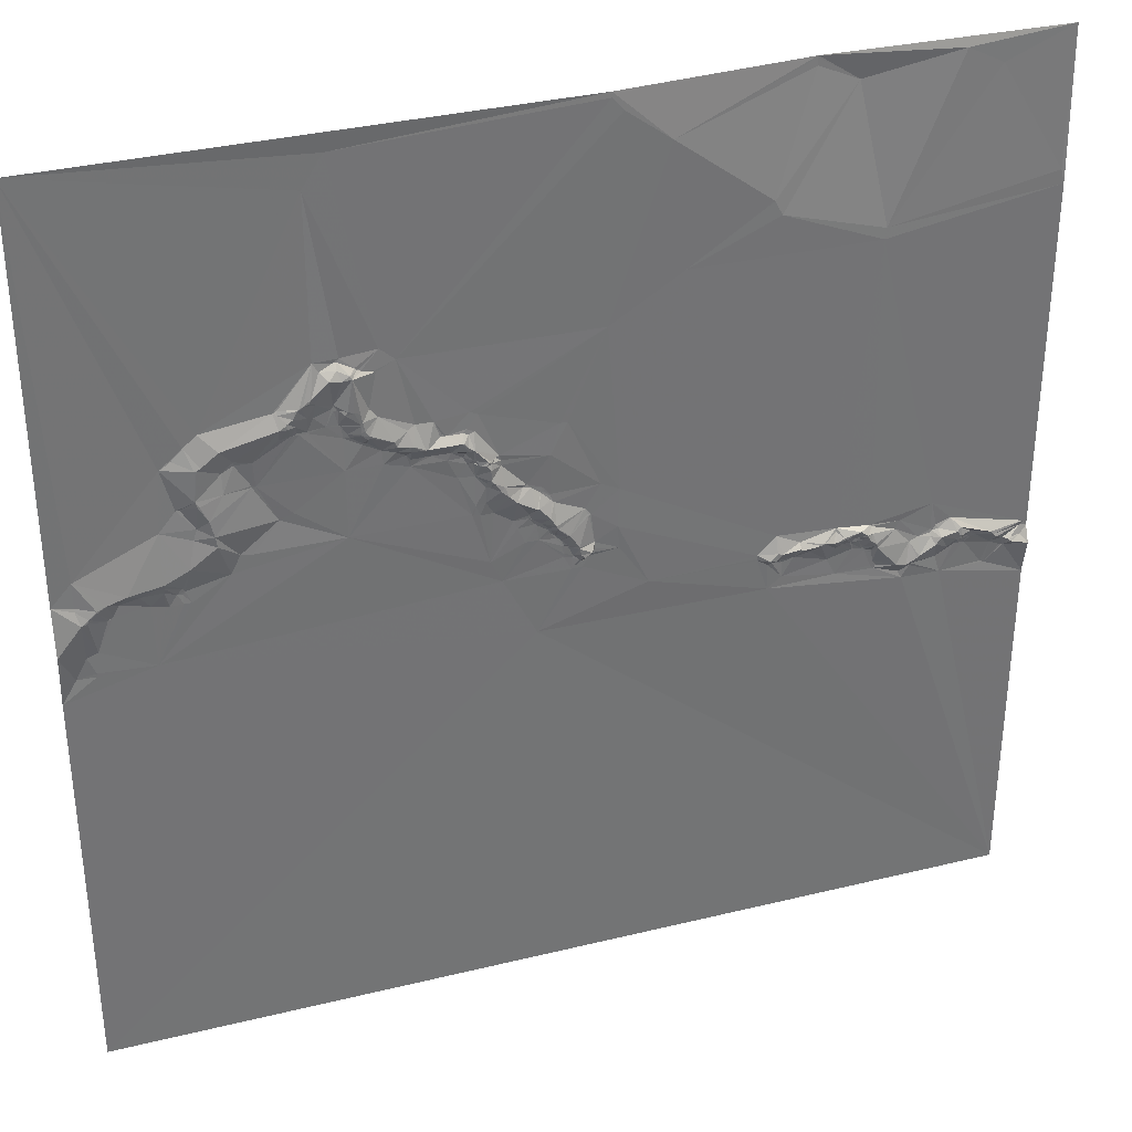
<metadata>
{"format":"obj","ext":"obj","renderer":"f3d","projection":"perspective","resolution":1024,"background":"white","views":[{"elev":34.7,"azim":-17.7,"up":"+Z"}]}
</metadata>
<code>
v 2554 14.86 5
v 2831 16.68 5
v 2934 24.41 5
v 3065 21.88 5
v 2832 16.64 4
v 2934 24.4 4
v 2831 16.52 2
v 2934 24.31 1.511e-06
v 3009 21.66 1.511e-06
v 2697 16.34 -5
v 2837 16.35 -5
v 2956 24.6 -10
v 3028 21.38 -10
v 2686 16.2 -22
v 2861 16.09 -23
v 2913 17.08 -63
v 3063 18.71 -70
v 2917 16.94 -71
v 3064 18.6 -78
v 3065 18.61 -78
v 2972 17.92 -87
v 2869 16.45 -92
v 2971 17.63 -93
v 2718 15.82 -108
v 2686 15.24 -110
v 2699 16.15 -110
v 2696 16.06 -112
v 2698 16.05 -112
v 2689 14.99 -115
v 2697 13.45 -115
v 2726 15.79 -115
v 2706 15.15 -116
v 2830 16.05 -116
v 2707 15.17 -117
v 2708 15.26 -117
v 2703 11.96 -118
v 2709 15.15 -118
v 2693 11.39 -119
v 2716 15.4 -119
v 2699 11.32 -120
v 2704 11.73 -120
v 2716 15.39 -120
v 2684 11.46 -127
v 2683 11.42 -129
v 2680 11.42 -130
v 2686 12.83 -130
v 2678 11.35 -131
v 2679 11.36 -131
v 2686 13.01 -131
v 2668 14.7 -132
v 2676 11.5 -132
v 2677 11.36 -132
v 2666 14.8 -133
v 2668 13.92 -134
v 2695 14.99 -134
v 2695 15.03 -135
v 2675 11.26 -136
v 2694 15.06 -136
v 2695 14.98 -137
v 2697 14.84 -137
v 2701 11.77 -137
v 2630 15.06 -138
v 2672 11.3 -138
v 2682 13.29 -138
v 2704 11.61 -138
v 2671 11.24 -139
v 2685 14.66 -139
v 2700 12 -139
v 2707 11.53 -139
v 2712 14.87 -139
v 2668 11.41 -141
v 2672 11.16 -141
v 2676 12.62 -141
v 2623 14.91 -144
v 2708 11.59 -144
v 2716 14.85 -144
v 2691 15.06 -145
v 2697 15.14 -145
v 2707 11.64 -145
v 2677 14.93 -146
v 2682 15.06 -146
v 2698 15.17 -146
v 2707 11.63 -146
v 2639 11.02 -147
v 2668 13.4 -147
v 2674 14.83 -147
v 2675 14.87 -147
v 2678 14.96 -147
v 2682 15.06 -147
v 2708 11.57 -149
v 2709 11.56 -149
v 2617 14.87 -150
v 2707 11.59 -150
v 2761 15.26 -150
v 2701 14.95 -151
v 2707 11.62 -151
v 2711 11.59 -152
v 2734 15.36 -152
v 2743 15.08 -152
v 2765 15.29 -152
v 2699 15.29 -153
v 2702 14.91 -153
v 2711 11.66 -153
v 2611 15.03 -154
v 2630 11.04 -154
v 2710 11.74 -154
v 2730 14.38 -154
v 2627 11.11 -155
v 2628 11.01 -155
v 2646 15.08 -156
v 2708 14.51 -157
v 2710 14.19 -157
v 2646 15.27 -158
v 2655 15 -158
v 2708 14.64 -158
v 2723 11.84 -158
v 2759 14.98 -159
v 2747 15.09 -160
v 2640 14.84 -161
v 2724 11.89 -161
v 2746 14.98 -161
v 2749 15 -161
v 2757 14.75 -161
v 2762 14.95 -161
v 2763 14.98 -161
v 2731 11.69 -162
v 2732 11.67 -162
v 2760 14.78 -162
v 2717 15.03 -163
v 2724 14.17 -165
v 2731 12.15 -165
v 2736 11.63 -165
v 2738 11.59 -165
v 2739 11.57 -165
v 2741 11.57 -165
v 2749 11.58 -165
v 2756 11.62 -165
v 2757 11.64 -165
v 2806 15.82 -165
v 2810 15.83 -165
v 2729 15 -168
v 2759 11.62 -168
v 2759 11.78 -170
v 2762 11.64 -170
v 2654 15.71 -171
v 2699 14.96 -171
v 2718 14.99 -171
v 2731 15.16 -171
v 2738 15.36 -171
v 2741 15.37 -171
v 2751 14.97 -171
v 2626 11.18 -172
v 2640 13.56 -172
v 2654 15.75 -172
v 2656 15.73 -172
v 2758 14.62 -172
v 2758 15.15 -173
v 2627 11.01 -175
v 2628 11.03 -175
v 2731 15.47 -175
v 2749 15.06 -175
v 2757 15.48 -175
v 2617 14.39 -177
v 2619 14.29 -177
v 2762 14.37 -177
v 2763 13.4 -177
v 2775 15.18 -177
v 2762 14.91 -178
v 2763 14.15 -178
v 2769 11.82 -178
v 2770 12.72 -178
v 2773 14.98 -178
v 2774 15.12 -178
v 2759 15.42 -179
v 2760 15.33 -179
v 2762 15.24 -179
v 2763 14.61 -179
v 2770 12.25 -179
v 2765 12.8 -180
v 2768 11.67 -180
v 2771 13.02 -180
v 2776 15.37 -180
v 2801 15.39 -182
v 2770 11.71 -183
v 2776 15.36 -183
v 2632 10.86 -184
v 2754 15.48 -186
v 2763 15.68 -187
v 2608 14.3 -188
v 2626 12.75 -188
v 2770 11.79 -189
v 2673 15.58 -190
v 2768 14.48 -191
v 2771 11.8 -191
v 2772 11.79 -191
v 2634 10.74 -193
v 2666 16.02 -193
v 2624 12.72 -194
v 2768 14.71 -194
v 2770 13.9 -194
v 2777 12.42 -194
v 2775 11.8 -196
v 2789 15.91 -197
v 2787 15.72 -198
v 2635 10.89 -199
v 2791 15.87 -199
v 2779 11.79 -200
v 2797 15.83 -200
v 2797 15.8 -202
v 2768 15.09 -203
v 2796 15.73 -203
v 2798 15.84 -203
v 2763 15.53 -204
v 2783 11.8 -204
v 2827 15.91 -204
v 2801 15.9 -205
v 2801 15.88 -206
v 2565 13.87 -207
v 2646 14.69 -208
v 2801 15.73 -208
v 2621 10.73 -209
v 2652 14.72 -209
v 2699 14.94 -209
v 2761 15.72 -209
v 2762 15.7 -209
v 2802 15.76 -209
v 2837 15.9 -209
v 2765 15.58 -210
v 2772 15.64 -210
v 2793 11.82 -210
v 2794 11.84 -210
v 2803 15.75 -210
v 2790 15.35 -214
v 2608 10.53 -215
v 2790 15.62 -215
v 2782 16.01 -217
v 2790 15.72 -217
v 2791 15.72 -217
v 2800 11.87 -217
v 2819 15.88 -217
v 2590 10.46 -218
v 2608 11.8 -218
v 2641 14.65 -218
v 2792 15.69 -218
v 2554 13.86 -219
v 2820 15.61 -220
v 2565 13.42 -221
v 2580 10.51 -221
v 2596 12.62 -221
v 2608 13.07 -221
v 2617 14.18 -221
v 2793 15.95 -221
v 2796 15.53 -221
v 2821 15.61 -221
v 2822 15.8 -221
v 2784 15.9 -222
v 2794 15.95 -222
v 2803 11.9 -222
v 2565 12.89 -223
v 2575 10.42 -223
v 2618 14.34 -223
v 2575 10.4 -224
v 2586 13.95 -224
v 2614 14.21 -224
v 2804 11.96 -224
v 2617 14.37 -225
v 2800 15.63 -225
v 2800 15.9 -226
v 2571 10.41 -227
v 2801 15.88 -227
v 2601 14.08 -228
v 2801 16.05 -228
v 2570 10.36 -229
v 2803 15.82 -229
v 2809 11.96 -229
v 2810 11.98 -229
v 2567 10.37 -230
v 2583 13.94 -230
v 2608 14.15 -230
v 2610 14.15 -230
v 2617 14.15 -230
v 2621 14.24 -230
v 2804 15.97 -230
v 2581 13.91 -231
v 2788 15.87 -231
v 2795 16 -231
v 2804 16.3 -231
v 2836 15.65 -231
v 2580 13.85 -232
v 2804 16.3 -232
v 2806 16.31 -233
v 2807 16.27 -234
v 2807 16.19 -237
v 2808 16.17 -237
v 2810 15.52 -237
v 2815 11.97 -237
v 2810 16.11 -238
v 2815 11.99 -238
v 2824 15.82 -238
v 2770 15.95 -239
v 2808 16.24 -242
v 2816 12.14 -242
v 2822 12.69 -242
v 2824 15.67 -242
v 2808 16.3 -244
v 2813 16.12 -244
v 2818 12.05 -244
v 2823 15.63 -244
v 2837 15.89 -244
v 2812 16.2 -245
v 2554 10.07 -246
v 2820 16.16 -246
v 2821 16.14 -246
v 2816 15.73 -247
v 2817 16.22 -248
v 2818 16.24 -248
v 2574 13.85 -249
v 2568 13.65 -251
v 2776 16.29 -252
v 2812 16.18 -252
v 2818 16.23 -252
v 3009 17.51 -253
v 2922 16.48 -255
v 2955 16.72 -257
v 2955 16.18 -259
v 2974 16.88 -259
v 2968 13.24 -260
v 2975 16.7 -260
v 2991 17.43 -260
v 2572 13.69 -261
v 2935 15.79 -261
v 2959 13.19 -262
v 2562 14.15 -263
v 2572 13.71 -263
v 2602 14.03 -263
v 2947 13.18 -263
v 2948 13.14 -263
v 2957 13.13 -263
v 2959 13.17 -263
v 2960 13.19 -263
v 2972 13.23 -263
v 2975 14.33 -263
v 2922 13.08 -264
v 2935 13.1 -264
v 2946 13.12 -264
v 2953 13.15 -264
v 2954 13.16 -264
v 2955 13.15 -264
v 2956 13.15 -264
v 2972 13.24 -264
v 3020 17.54 -264
v 2912 16.25 -265
v 2924 12.99 -265
v 2925 13.02 -265
v 2936 13.07 -265
v 2966 15.78 -265
v 2967 15.79 -265
v 2989 17.41 -265
v 2912 16.25 -267
v 2955 14.48 -267
v 2959 15.74 -267
v 2963 15.72 -267
v 2964 15.78 -267
v 2968 15.9 -267
v 2970 15.89 -267
v 2974 13.27 -267
v 3012 17.57 -267
v 2853 15.83 -268
v 2912 16.26 -268
v 2918 12.6 -268
v 2922 12.9 -268
v 2941 15.75 -268
v 2955 15.9 -269
v 2965 16.78 -269
v 2977 13.14 -269
v 3009 17.4 -269
v 3013 16.88 -269
v 3025 14.18 -269
v 2925 15.86 -270
v 2932 16.31 -270
v 2977 13.22 -270
v 3010 17.44 -270
v 2920 16.03 -271
v 2925 16.44 -271
v 3009 17.2 -271
v 3023 13.4 -271
v 2918 16.21 -272
v 2926 16.6 -272
v 2965 17.03 -272
v 2971 17.04 -272
v 2978 13.38 -272
v 3002 17.23 -272
v 2970 17.07 -273
v 2971 17.09 -273
v 3009 16.21 -273
v 3014 13.48 -273
v 2972 17.1 -274
v 2997 16.69 -274
v 3025 13.51 -274
v 3026 13.66 -274
v 3032 16.27 -274
v 2972 17.12 -275
v 2976 16.99 -275
v 3032 16.54 -275
v 3042 13.61 -275
v 3063 18.04 -275
v 2554 13.58 -276
v 2951 17.17 -276
v 2976 17.03 -276
v 3023 13.87 -276
v 3025 13.64 -276
v 3026 13.99 -276
v 3032 16.78 -276
v 3064 18.02 -276
v 3011 13.42 -277
v 3024 13.85 -277
v 3029 17.06 -277
v 3030 17.14 -277
v 3035 16.59 -277
v 3044 13.7 -277
v 3061 17.97 -277
v 3028 17.19 -278
v 3031 17.19 -278
v 3032 17.09 -278
v 3033 17 -278
v 3045 13.67 -278
v 3065 17.96 -278
v 3046 13.7 -279
v 3018 14.67 -280
v 2926 16.56 -281
v 3023 17.34 -281
v 3029 17.63 -281
v 2977 17.1 -282
v 3002 13.4 -282
v 3051 16.36 -282
v 3055 15.28 -282
v 3061 16.67 -282
v 3001 13.38 -283
v 3045 16.97 -283
v 3046 16.81 -283
v 3054 14.69 -283
v 3055 14.62 -283
v 3044 17.44 -284
v 3055 14.11 -284
v 2976 17.16 -285
v 2979 17.1 -285
v 2989 13.45 -285
v 2956 17.08 -286
v 2994 13.41 -286
v 2995 13.42 -286
v 3000 14.54 -286
v 2794 16.38 -287
v 2918 16.38 -287
v 2978 17.15 -287
v 2993 13.87 -287
v 3013 17.57 -287
v 3050 17.41 -287
v 3051 17.33 -287
v 3052 17.14 -287
v 3065 13.73 -287
v 2999 16.39 -288
v 2998 16.5 -289
v 2992 17.21 -292
v 2994 16.72 -296
v 3040 18.13 -296
v 3016 17.36 -297
v 3042 18.07 -297
v 3065 17.67 -307
v 2554 12.93 -506
v 3065 17.14 -506
f 189 221 198
f 190 198 196
f 193 200 194
f 200 195 194
f 215 240 255
f 215 232 240
f 344 380 355
f 380 372 355
f 324 323 331
f 344 331 354
f 255 246 254
f 246 276 254
f 461 450 462
f 461 451 450
f 187 213 188
f 187 224 213
f 52 47 51
f 47 50 51
f 63 73 57
f 52 57 64
f 62 53 25
f 62 84 53
f 278 271 263
f 279 271 335
f 130 126 120
f 116 120 107
f 85 114 86
f 113 114 110
f 25 43 29
f 43 38 29
f 115 129 112
f 106 112 103
f 146 115 101
f 146 129 115
f 288 227 255
f 246 255 240
f 218 245 247
f 245 259 247
f 41 42 37
f 35 37 24
f 299 309 288
f 227 288 323
f 461 456 451
f 438 451 434
f 135 136 121
f 118 121 122
f 4 17 20
f 4 13 17
f 315 321 316
f 312 316 313
f 460 444 459
f 458 459 435
f 93 95 96
f 82 95 83
f 19 20 17
f 307 314 316
f 307 306 314
f 23 19 21
f 19 322 20
f 319 305 286
f 319 320 305
f 65 68 79
f 65 61 68
f 280 335 281
f 335 282 281
f 110 114 71
f 84 110 71
f 286 268 257
f 286 272 268
f 265 270 274
f 265 267 270
f 117 123 128
f 117 122 123
f 230 214 233
f 235 233 236
f 78 77 82
f 67 77 58
f 102 111 96
f 101 115 102
f 468 459 467
f 457 458 435
f 366 375 342
f 328 342 358
f 375 358 342
f 326 328 329
f 188 179 176
f 180 179 184
f 89 146 101
f 111 102 115
f 219 205 243
f 219 196 205
f 153 186 154
f 153 159 186
f 221 205 198
f 196 154 186
f 205 196 198
f 196 186 190
f 354 371 379
f 371 384 379
f 315 314 320
f 321 315 320
f 55 60 61
f 61 60 68
f 258 267 265
f 258 253 267
f 344 355 331
f 384 388 379
f 66 71 72
f 66 54 71
f 214 236 233
f 236 237 235
f 429 456 431
f 432 431 466
f 149 150 134
f 161 150 160
f 136 151 137
f 161 151 150
f 39 24 37
f 34 35 32
f 172 178 181
f 184 181 180
f 443 440 439
f 440 428 439
f 267 268 270
f 258 239 253
f 401 378 400
f 378 399 400
f 413 419 404
f 419 401 404
f 420 405 419
f 420 406 405
f 412 422 417
f 422 418 417
f 420 419 443
f 401 419 405
f 406 351 405
f 406 322 351
f 104 152 108
f 152 109 108
f 104 108 92
f 105 109 119
f 109 105 108
f 152 119 109
f 84 119 110
f 74 108 105
f 409 391 403
f 397 403 381
f 144 165 166
f 170 166 179
f 172 167 171
f 170 171 144
f 129 103 112
f 147 129 146
f 288 255 299
f 227 215 255
f 118 122 99
f 137 122 136
f 317 318 330
f 334 330 333
f 207 201 202
f 200 202 195
f 465 443 432
f 440 443 457
f 435 441 436
f 421 436 437
f 460 437 444
f 421 437 427
f 428 435 421
f 428 440 435
f 416 410 431
f 416 431 422
f 118 99 121
f 94 99 122
f 311 333 318
f 317 330 335
f 24 32 35
f 24 26 32
f 46 43 44
f 43 45 44
f 82 101 95
f 93 83 95
f 80 73 87
f 64 73 81
f 144 157 165
f 168 165 175
f 165 169 166
f 178 170 180
f 139 100 167
f 173 167 172
f 46 38 43
f 45 43 25
f 357 356 364
f 340 356 327
f 384 371 383
f 387 383 370
f 222 219 243
f 190 186 158
f 133 127 132
f 127 131 132
f 333 407 334
f 407 335 334
f 363 364 356
f 327 357 341
f 58 59 56
f 78 59 77
f 313 309 308
f 309 304 308
f 458 467 459
f 440 457 435
f 468 466 470
f 468 467 466
f 396 377 382
f 396 386 377
f 55 61 41
f 69 65 79
f 75 69 79
f 75 70 69
f 65 41 61
f 75 76 70
f 378 351 386
f 322 376 367
f 378 386 399
f 412 399 411
f 378 401 405
f 418 413 404
f 78 60 59
f 60 56 59
f 283 274 287
f 283 265 274
f 126 107 120
f 103 116 97
f 56 60 55
f 59 58 77
f 272 274 270
f 272 287 274
f 148 131 141
f 131 130 141
f 135 121 134
f 99 134 121
f 363 374 364
f 365 364 390
f 40 38 55
f 56 55 58
f 261 221 251
f 221 234 251
f 384 383 388
f 388 383 430
f 335 243 282
f 266 282 261
f 311 277 245
f 273 277 317
f 273 317 289
f 284 289 278
f 133 149 134
f 151 136 150
f 297 295 294
f 297 296 295
f 298 299 296
f 255 254 299
f 302 298 306
f 299 298 303
f 292 294 295
f 297 306 298
f 296 299 254
f 276 296 254
f 252 244 237
f 239 244 253
f 286 257 285
f 267 257 268
f 411 399 410
f 412 417 400
f 401 400 417
f 422 412 416
f 406 420 421
f 351 378 405
f 38 30 29
f 38 40 30
f 46 49 55
f 67 58 49
f 155 86 114
f 86 72 85
f 54 53 71
f 84 71 53
f 386 410 399
f 411 416 412
f 278 335 271
f 335 280 279
f 170 144 166
f 180 170 179
f 125 144 167
f 178 172 171
f 313 308 303
f 304 309 299
f 261 251 264
f 221 189 234
f 168 169 165
f 176 168 175
f 100 125 167
f 173 172 182
f 346 325 337
f 336 337 324
f 104 163 152
f 104 189 163
f 152 164 158
f 159 158 186
f 158 164 190
f 154 196 197
f 153 152 159
f 164 152 163
f 137 142 138
f 142 128 138
f 376 385 382
f 396 382 395
f 423 432 424
f 432 425 424
f 392 376 329
f 392 385 376
f 322 367 351
f 367 382 377
f 372 380 408
f 324 331 336
f 94 117 100
f 117 94 122
f 287 272 290
f 275 283 291
f 116 129 120
f 126 130 131
f 18 16 22
f 33 22 15
f 231 226 220
f 226 217 220
f 101 82 77
f 83 79 82
f 259 277 269
f 317 277 318
f 168 177 169
f 170 178 171
f 177 179 169
f 169 179 166
f 139 167 183
f 124 125 117
f 301 286 305
f 301 305 310
f 307 302 306
f 307 303 302
f 175 165 174
f 177 176 179
f 128 124 117
f 143 144 142
f 162 174 165
f 175 188 176
f 182 183 167
f 125 128 144
f 232 217 226
f 231 220 211
f 370 343 352
f 353 343 371
f 372 408 345
f 336 345 337
f 24 39 31
f 42 39 37
f 35 34 37
f 41 37 34
f 157 156 162
f 143 156 144
f 326 341 328
f 326 327 341
f 365 366 350
f 328 341 342
f 347 325 346
f 338 325 348
f 329 322 326
f 327 326 324
f 67 49 64
f 70 41 69
f 45 47 48
f 50 47 25
f 353 354 343
f 344 354 380
f 325 324 337
f 336 331 345
f 149 160 150
f 135 134 150
f 160 147 223
f 147 160 141
f 148 149 132
f 133 132 149
f 323 354 331
f 370 371 343
f 370 369 387
f 369 453 387
f 323 343 354
f 380 354 379
f 380 379 388
f 387 430 383
f 234 242 251
f 189 241 234
f 280 250 279
f 242 234 249
f 263 241 248
f 241 263 249
f 264 250 280
f 242 264 251
f 241 249 234
f 189 190 163
f 429 410 396
f 432 422 431
f 401 418 404
f 422 423 418
f 369 370 359
f 370 352 359
f 187 174 161
f 187 188 174
f 203 208 183
f 139 183 140
f 167 144 171
f 172 181 182
f 124 128 125
f 137 138 123
f 176 177 168
f 142 144 128
f 156 143 151
f 182 181 185
f 98 99 31
f 133 134 98
f 102 96 95
f 106 96 111
f 78 82 68
f 83 75 79
f 203 185 201
f 185 183 182
f 451 438 450
f 462 450 455
f 237 238 235
f 231 233 238
f 236 256 237
f 256 252 237
f 207 214 204
f 203 204 206
f 160 149 148
f 135 150 136
f 93 96 91
f 90 93 91
f 334 335 330
f 100 117 125
f 31 94 33
f 48 52 64
f 57 51 54
f 249 271 250
f 261 264 266
f 218 260 248
f 263 248 278
f 269 289 262
f 273 289 269
f 259 245 277
f 284 262 289
f 189 218 241
f 278 248 284
f 36 41 34
f 76 42 70
f 92 108 74
f 119 84 105
f 318 333 330
f 317 278 289
f 136 122 121
f 33 100 139
f 282 266 281
f 222 243 223
f 90 83 93
f 75 83 91
f 260 218 247
f 103 97 106
f 107 76 116
f 444 441 459
f 444 442 441
f 454 446 445
f 454 447 446
f 188 199 193
f 191 193 194
f 97 91 96
f 90 91 83
f 115 112 111
f 147 130 129
f 137 143 142
f 161 162 151
f 402 433 409
f 433 391 409
f 423 413 418
f 418 401 417
f 106 97 96
f 75 91 76
f 40 55 41
f 46 44 49
f 392 358 398
f 447 398 391
f 457 443 467
f 465 467 443
f 421 435 436
f 442 437 436
f 368 369 359
f 323 352 343
f 368 453 369
f 453 430 387
f 38 46 55
f 76 91 97
f 456 461 466
f 464 462 463
f 339 340 332
f 324 332 327
f 248 241 218
f 262 260 269
f 310 306 301
f 306 310 314
f 304 299 303
f 292 295 276
f 415 456 429
f 410 416 411
f 252 285 257
f 257 253 252
f 449 447 455
f 447 463 455
f 45 25 47
f 50 25 53
f 261 243 221
f 221 243 205
f 266 264 281
f 249 250 242
f 309 368 288
f 372 345 355
f 306 297 301
f 320 310 305
f 258 232 239
f 231 239 226
f 252 253 244
f 275 265 283
f 272 270 268
f 232 258 240
f 246 240 276
f 217 232 216
f 279 250 271
f 243 261 282
f 350 357 365
f 366 365 390
f 366 342 350
f 322 329 376
f 358 329 328
f 324 326 23
f 360 373 361
f 362 361 389
f 392 398 434
f 358 392 329
f 376 382 367
f 392 395 385
f 422 432 423
f 425 419 413
f 385 395 382
f 415 395 434
f 429 431 410
f 425 413 424
f 377 386 351
f 23 322 19
f 362 374 363
f 350 341 357
f 340 327 332
f 339 332 338
f 259 269 260
f 335 278 317
f 293 294 292
f 312 307 316
f 260 262 248
f 311 318 277
f 259 260 247
f 273 269 277
f 447 454 463
f 454 464 463
f 14 24 10
f 14 26 24
f 1 218 104
f 74 104 92
f 25 29 27
f 52 48 47
f 286 293 290
f 293 301 294
f 200 210 202
f 214 207 229
f 67 64 81
f 45 48 49
f 45 49 44
f 64 49 48
f 457 467 458
f 349 338 348
f 347 348 325
f 73 64 57
f 50 54 51
f 89 101 77
f 102 95 101
f 69 41 65
f 82 79 68
f 66 63 54
f 25 14 62
f 347 360 348
f 346 337 373
f 286 290 272
f 292 291 293
f 338 332 325
f 346 360 347
f 388 430 380
f 408 373 345
f 345 373 337
f 360 346 373
f 360 361 349
f 374 362 389
f 349 339 338
f 357 327 356
f 441 435 459
f 426 428 421
f 367 377 351
f 443 439 426
f 413 423 424
f 399 412 400
f 465 432 466
f 425 432 443
f 468 460 459
f 442 444 437
f 87 73 86
f 87 88 80
f 85 72 71
f 57 52 51
f 452 335 469
f 335 223 243
f 333 311 407
f 469 335 407
f 324 325 332
f 331 355 345
f 393 394 390
f 366 390 381
f 363 356 362
f 364 365 357
f 445 433 402
f 447 433 446
f 391 381 403
f 391 375 381
f 353 371 354
f 371 370 383
f 373 389 361
f 374 393 364
f 360 349 348
f 339 361 340
f 126 127 107
f 131 148 132
f 157 144 156
f 122 137 123
f 321 313 316
f 321 309 313
f 201 195 202
f 199 200 193
f 211 212 209
f 212 208 209
f 140 183 215
f 206 208 203
f 319 452 320
f 452 321 320
f 452 368 321
f 307 312 303
f 146 223 147
f 187 160 224
f 290 293 291
f 291 287 290
f 239 231 244
f 287 291 283
f 211 206 230
f 203 183 185
f 215 216 232
f 212 216 208
f 368 309 321
f 352 323 288
f 315 316 314
f 294 301 297
f 258 265 240
f 275 276 265
f 148 141 160
f 98 134 99
f 126 131 127
f 94 31 99
f 249 263 271
f 127 133 98
f 187 161 160
f 156 151 162
f 162 161 174
f 256 285 252
f 296 276 295
f 373 408 389
f 393 389 402
f 397 402 403
f 447 391 433
f 375 366 381
f 438 434 398
f 319 285 300
f 285 319 286
f 275 292 276
f 253 257 267
f 184 188 191
f 195 191 194
f 449 450 398
f 456 434 451
f 212 217 216
f 208 216 183
f 36 32 28
f 34 32 36
f 195 185 191
f 201 185 195
f 197 192 155
f 197 223 192
f 199 210 200
f 184 191 185
f 381 390 397
f 394 402 397
f 427 20 414
f 428 426 439
f 210 213 228
f 207 202 210
f 188 184 179
f 207 204 201
f 214 206 204
f 208 211 209
f 414 20 406
f 390 364 393
f 393 402 394
f 414 421 427
f 460 427 437
f 224 223 300
f 223 319 300
f 113 145 114
f 85 71 114
f 42 31 39
f 26 28 32
f 470 464 453
f 464 466 462
f 463 462 455
f 456 466 431
f 462 466 461
f 456 415 434
f 394 397 390
f 445 402 448
f 420 443 426
f 441 442 436
f 256 300 285
f 292 275 291
f 225 228 213
f 228 229 210
f 100 33 94
f 174 188 175
f 130 147 141
f 97 116 76
f 227 140 215
f 227 33 140
f 18 22 23
f 16 15 22
f 76 31 42
f 7 31 11
f 293 286 301
f 304 303 308
f 224 300 228
f 225 224 228
f 88 146 89
f 60 78 68
f 74 1 104
f 74 105 62
f 81 88 89
f 88 81 80
f 63 57 54
f 50 53 54
f 430 408 380
f 362 340 361
f 408 448 389
f 409 403 402
f 392 434 395
f 322 23 326
f 238 244 231
f 229 236 214
f 235 238 233
f 298 296 297
f 8 16 12
f 8 15 16
f 358 391 398
f 386 396 410
f 302 303 298
f 313 303 312
f 199 188 213
f 452 319 335
f 339 349 361
f 453 448 430
f 49 58 55
f 130 120 129
f 212 211 217
f 215 183 216
f 81 89 77
f 106 111 112
f 67 81 77
f 137 151 143
f 231 211 230
f 128 123 138
f 210 229 207
f 230 233 231
f 184 185 181
f 157 162 165
f 340 362 356
f 448 454 445
f 452 470 453
f 448 453 464
f 452 453 368
f 454 448 464
f 389 393 374
f 438 398 450
f 448 402 389
f 467 465 466
f 415 396 395
f 425 443 419
f 222 223 197
f 146 155 192
f 310 320 314
f 408 430 448
f 375 391 358
f 350 342 341
f 433 445 446
f 324 23 323
f 190 189 198
f 219 197 196
f 28 30 36
f 41 36 40
f 26 27 28
f 26 25 27
f 229 300 236
f 217 211 220
f 33 139 140
f 178 180 181
f 145 113 153
f 87 86 155
f 84 62 105
f 72 86 73
f 14 25 26
f 113 110 119
f 116 103 129
f 199 213 210
f 146 88 155
f 42 41 70
f 256 236 300
f 173 182 167
f 223 224 160
f 191 188 193
f 15 11 33
f 31 7 24
f 145 155 114
f 72 73 63
f 27 30 28
f 27 29 30
f 40 36 30
f 98 107 127
f 113 119 153
f 66 72 63
f 223 146 192
f 154 155 145
f 250 264 242
f 223 335 319
f 14 1 62
f 154 145 153
f 218 1 245
f 280 281 264
f 159 152 158
f 222 197 219
f 74 62 1
f 155 154 197
f 87 155 88
f 152 153 119
f 164 163 190
f 228 300 229
f 447 449 398
f 426 421 420
f 5 2 7
f 5 3 2
f 464 470 466
f 415 429 396
f 352 288 368
f 227 323 22
f 218 189 104
f 224 225 213
f 4 3 9
f 10 7 2
f 9 3 12
f 6 3 15
f 13 9 21
f 13 4 9
f 8 6 15
f 5 15 3
f 206 211 208
f 23 22 323
f 12 21 9
f 23 21 18
f 33 227 22
f 203 201 204
f 262 284 248
f 469 470 452
f 352 368 359
f 449 455 450
f 1 14 10
f 80 81 73
f 6 12 3
f 7 11 5
f 414 406 421
f 406 20 322
f 21 12 18
f 33 11 31
f 265 276 240
f 31 76 98
f 18 12 16
f 107 98 76
f 19 17 21
f 214 230 206
f 1 10 2
f 10 24 7
f 8 12 6
f 11 15 5
f 238 237 244
f 232 226 239
f 13 21 17

</code>
